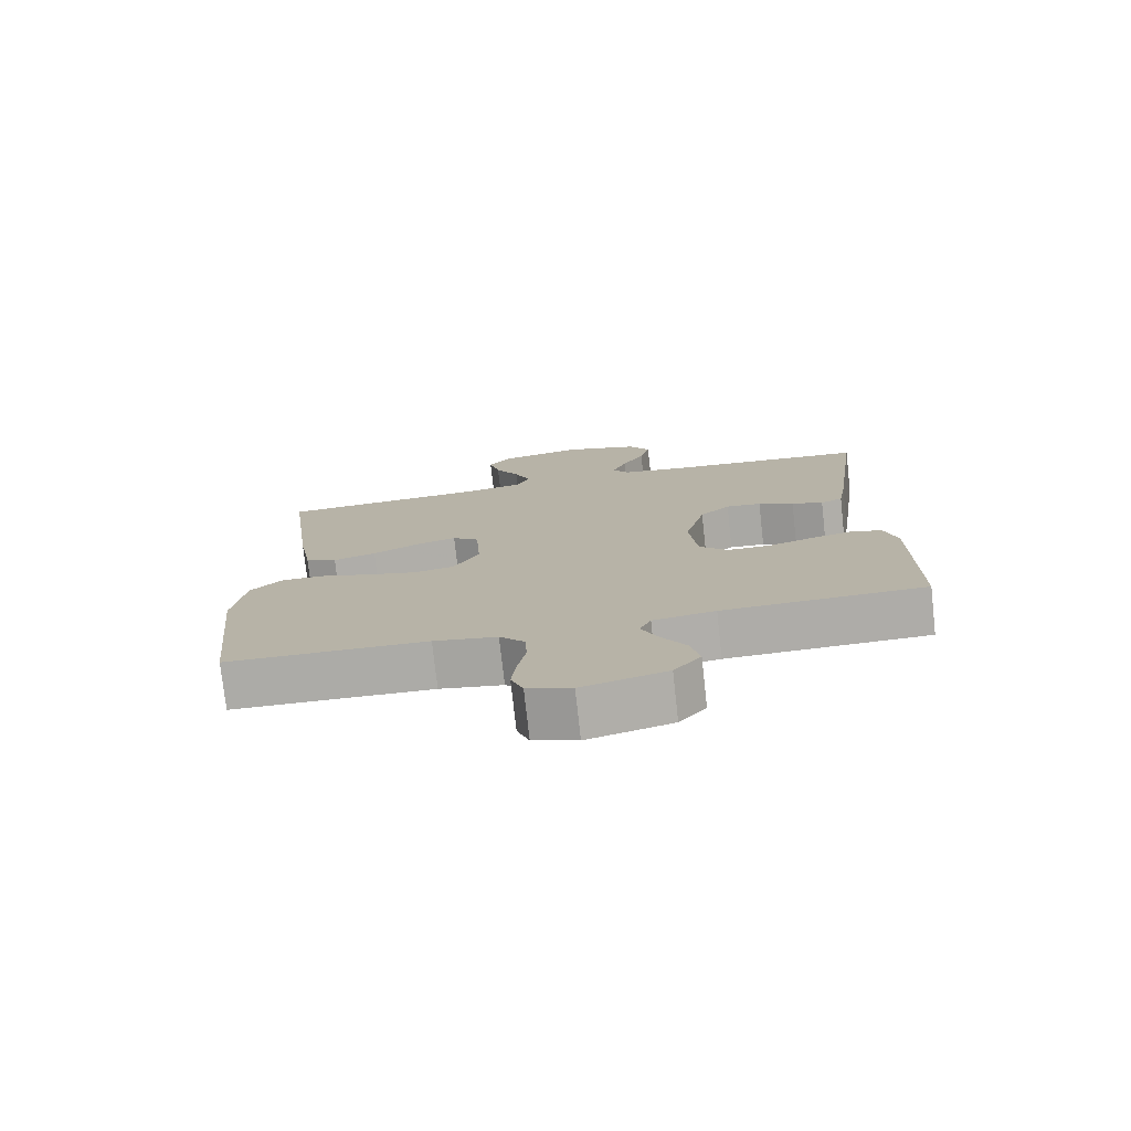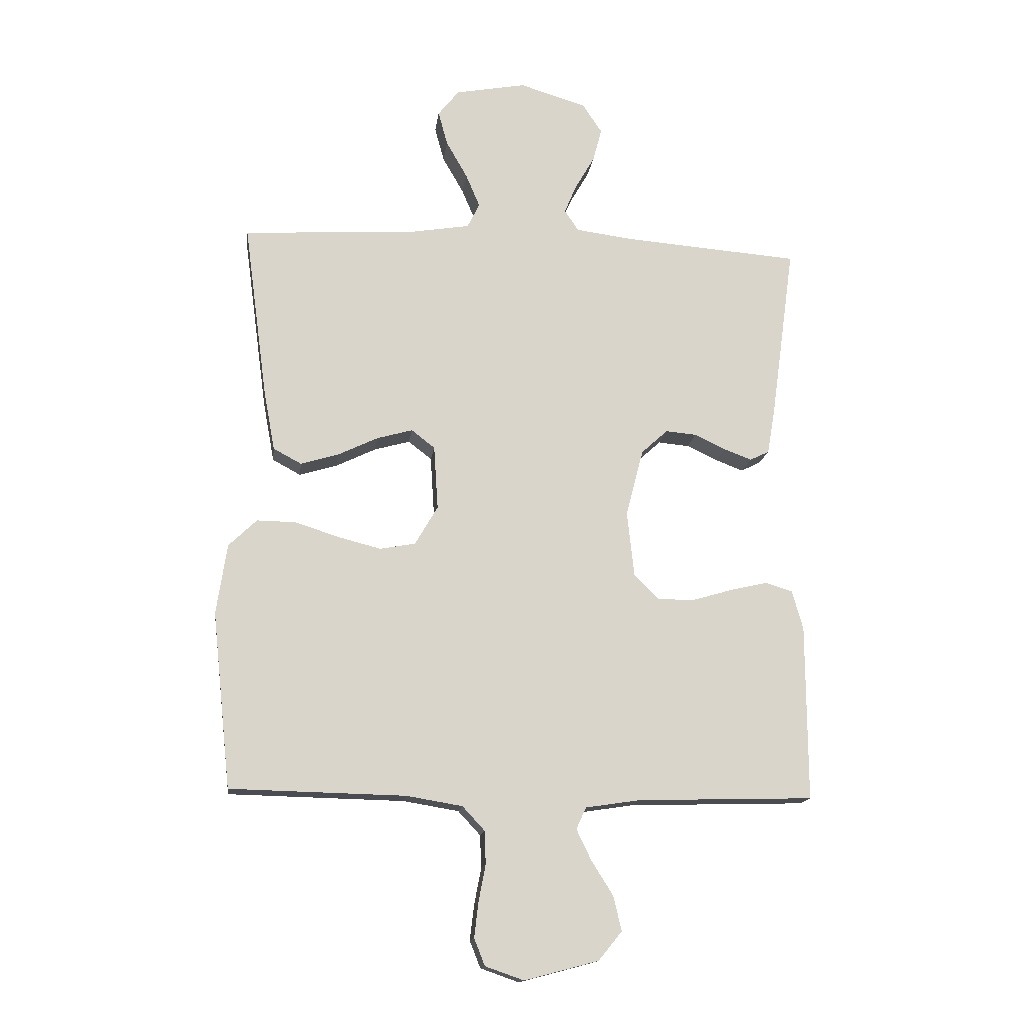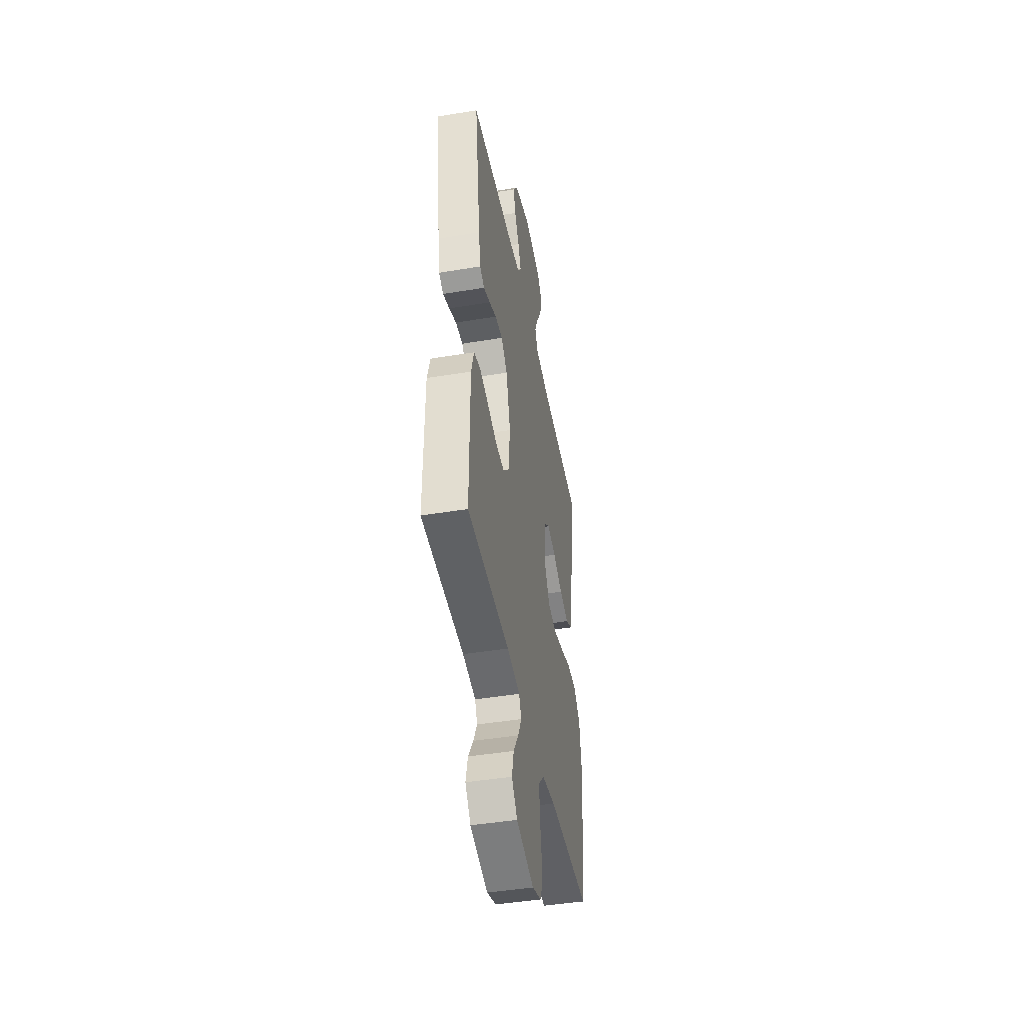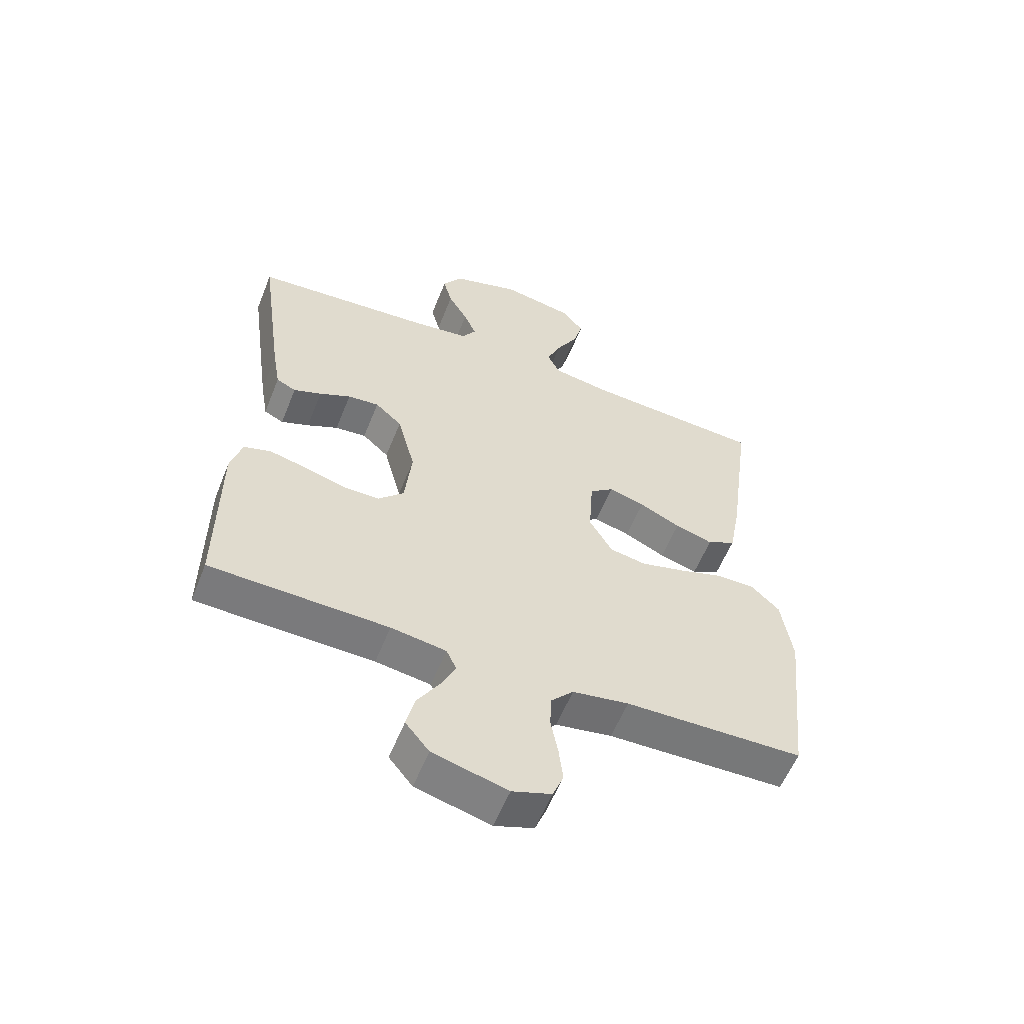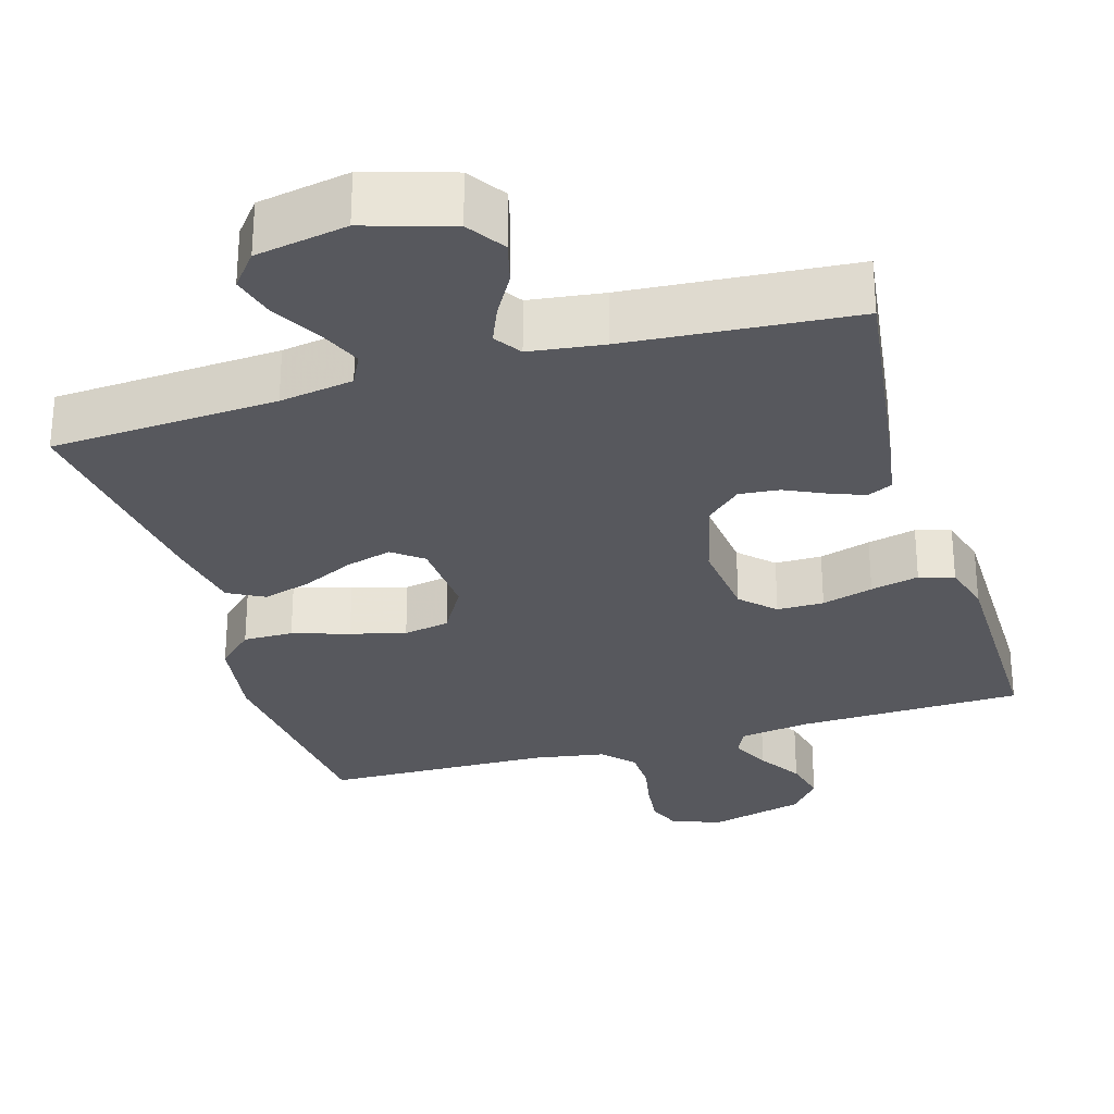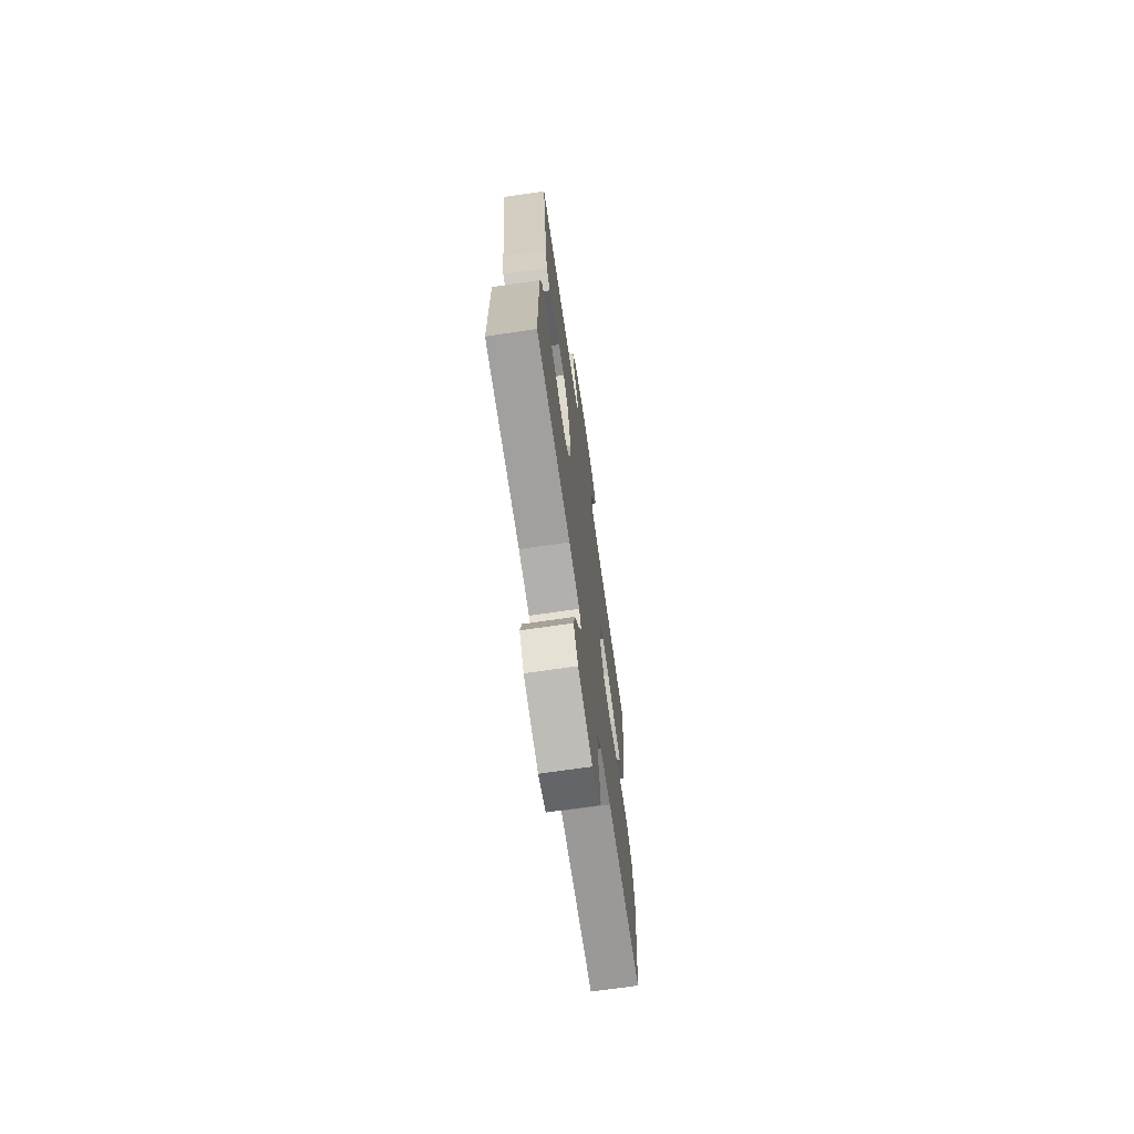
<metadata>
{"format":"obj","ext":"obj","renderer":"f3d","projection":"perspective","resolution":1024,"background":"white","views":[{"elev":-76.5,"azim":6.3,"up":"+Z"},{"elev":-15.1,"azim":-7.1,"up":"+Z"},{"elev":-44.9,"azim":100.9,"up":"+Z"},{"elev":-57.8,"azim":158.3,"up":"+Z"},{"elev":-28.9,"azim":16.6,"up":"+Y"},{"elev":-70.4,"azim":98.3,"up":"+Z"}]}
</metadata>
<code>
v 0.5 0.07 0.5
v 0.459 0.07 0.2
v 0.446 0.07 0.124
v 0.413 0.07 0.108
v 0.366 0.07 0.126
v 0.313 0.07 0.151
v 0.26 0.07 0.156
v 0.215 0.07 0.115
v 0.185 0.07 0
v 0.197 0.07 -0.111
v 0.24 0.07 -0.154
v 0.302 0.07 -0.154
v 0.37 0.07 -0.134
v 0.434 0.07 -0.119
v 0.48 0.07 -0.133
v 0.499 0.07 -0.2
v 0.5 0.07 -0.5
v 0.2 0.07 -0.508
v 0.107 0.07 -0.522
v 0.09 0.07 -0.559
v 0.115 0.07 -0.611
v 0.152 0.07 -0.67
v 0.166 0.07 -0.729
v 0.126 0.07 -0.778
v 0 0.07 -0.811
v -0.066 0.07 -0.788
v -0.084 0.07 -0.742
v -0.077 0.07 -0.683
v -0.065 0.07 -0.62
v -0.067 0.07 -0.564
v -0.105 0.07 -0.523
v -0.2 0.07 -0.507
v -0.5 0.07 -0.5
v -0.532 0.07 -0.2
v -0.514 0.07 -0.08
v -0.466 0.07 -0.034
v -0.4 0.07 -0.035
v -0.325 0.07 -0.059
v -0.252 0.07 -0.078
v -0.191 0.07 -0.067
v -0.152 0.07 0
v -0.159 0.07 0.109
v -0.199 0.07 0.14
v -0.26 0.07 0.123
v -0.329 0.07 0.09
v -0.393 0.07 0.071
v -0.441 0.07 0.097
v -0.46 0.07 0.2
v -0.5 0.07 0.5
v -0.2 0.07 0.518
v -0.102 0.07 0.534
v -0.081 0.07 0.576
v -0.105 0.07 0.633
v -0.141 0.07 0.696
v -0.157 0.07 0.755
v -0.121 0.07 0.8
v 0 0.07 0.822
v 0.114 0.07 0.787
v 0.147 0.07 0.737
v 0.132 0.07 0.68
v 0.099 0.07 0.623
v 0.078 0.07 0.573
v 0.102 0.07 0.537
v 0.2 0.07 0.524
v 0.5 0 0.5
v 0.459 0 0.2
v 0.446 0 0.124
v 0.413 0 0.108
v 0.366 0 0.126
v 0.313 0 0.151
v 0.26 0 0.156
v 0.215 0 0.115
v 0.185 0 0
v 0.197 0 -0.111
v 0.24 0 -0.154
v 0.302 0 -0.154
v 0.37 0 -0.134
v 0.434 0 -0.119
v 0.48 0 -0.133
v 0.499 0 -0.2
v 0.5 0 -0.5
v 0.2 0 -0.508
v 0.107 0 -0.522
v 0.09 0 -0.559
v 0.115 0 -0.611
v 0.152 0 -0.67
v 0.166 0 -0.729
v 0.126 0 -0.778
v 0 0 -0.811
v -0.066 0 -0.788
v -0.084 0 -0.742
v -0.077 0 -0.683
v -0.065 0 -0.62
v -0.067 0 -0.564
v -0.105 0 -0.523
v -0.2 0 -0.507
v -0.5 0 -0.5
v -0.532 0 -0.2
v -0.514 0 -0.08
v -0.466 0 -0.034
v -0.4 0 -0.035
v -0.325 0 -0.059
v -0.252 0 -0.078
v -0.191 0 -0.067
v -0.152 0 0
v -0.159 0 0.109
v -0.199 0 0.14
v -0.26 0 0.123
v -0.329 0 0.09
v -0.393 0 0.071
v -0.441 0 0.097
v -0.46 0 0.2
v -0.5 0 0.5
v -0.2 0 0.518
v -0.102 0 0.534
v -0.081 0 0.576
v -0.105 0 0.633
v -0.141 0 0.696
v -0.157 0 0.755
v -0.121 0 0.8
v 0 0 0.822
v 0.114 0 0.787
v 0.147 0 0.737
v 0.132 0 0.68
v 0.099 0 0.623
v 0.078 0 0.573
v 0.102 0 0.537
v 0.2 0 0.524
f 58 59 60 61
f 58 61 62
f 57 58 62
f 56 57 62
f 53 54 55 56
f 52 53 56 62
f 51 52 62 63
f 47 48 49 50
f 44 45 46 47
f 43 44 47 50
f 42 43 50 51
f 35 36 37 38
f 35 38 39
f 32 33 34 35
f 31 32 35 39
f 30 31 39 40
f 26 27 28 29
f 24 25 26 29
f 24 29 30
f 21 22 23 24
f 20 21 24 30
f 19 20 30 40
f 15 16 17 18
f 12 13 14 15
f 12 15 18 19
f 3 4 5 6
f 1 2 3 6
f 64 1 6 7
f 63 64 7 8
f 41 42 51 63
f 41 63 8 9
f 40 41 9 10
f 19 40 10 11
f 11 12 19
f 125 124 123 122
f 126 125 122
f 126 122 121
f 126 121 120
f 120 119 118 117
f 126 120 117 116
f 127 126 116 115
f 114 113 112 111
f 111 110 109 108
f 114 111 108 107
f 115 114 107 106
f 102 101 100 99
f 103 102 99
f 99 98 97 96
f 103 99 96 95
f 104 103 95 94
f 93 92 91 90
f 93 90 89 88
f 94 93 88
f 88 87 86 85
f 94 88 85 84
f 104 94 84 83
f 82 81 80 79
f 79 78 77 76
f 83 82 79 76
f 70 69 68 67
f 70 67 66 65
f 71 70 65 128
f 72 71 128 127
f 127 115 106 105
f 73 72 127 105
f 74 73 105 104
f 75 74 104 83
f 83 76 75
f 1 65 66 2
f 2 66 67 3
f 3 67 68 4
f 4 68 69 5
f 5 69 70 6
f 6 70 71 7
f 7 71 72 8
f 8 72 73 9
f 9 73 74 10
f 10 74 75 11
f 11 75 76 12
f 12 76 77 13
f 13 77 78 14
f 14 78 79 15
f 15 79 80 16
f 16 80 81 17
f 17 81 82 18
f 18 82 83 19
f 19 83 84 20
f 20 84 85 21
f 21 85 86 22
f 22 86 87 23
f 23 87 88 24
f 24 88 89 25
f 25 89 90 26
f 26 90 91 27
f 27 91 92 28
f 28 92 93 29
f 29 93 94 30
f 30 94 95 31
f 31 95 96 32
f 32 96 97 33
f 33 97 98 34
f 34 98 99 35
f 35 99 100 36
f 36 100 101 37
f 37 101 102 38
f 38 102 103 39
f 39 103 104 40
f 40 104 105 41
f 41 105 106 42
f 42 106 107 43
f 43 107 108 44
f 44 108 109 45
f 45 109 110 46
f 46 110 111 47
f 47 111 112 48
f 48 112 113 49
f 49 113 114 50
f 50 114 115 51
f 51 115 116 52
f 52 116 117 53
f 53 117 118 54
f 54 118 119 55
f 55 119 120 56
f 56 120 121 57
f 57 121 122 58
f 58 122 123 59
f 59 123 124 60
f 60 124 125 61
f 61 125 126 62
f 62 126 127 63
f 63 127 128 64
f 64 128 65 1

</code>
